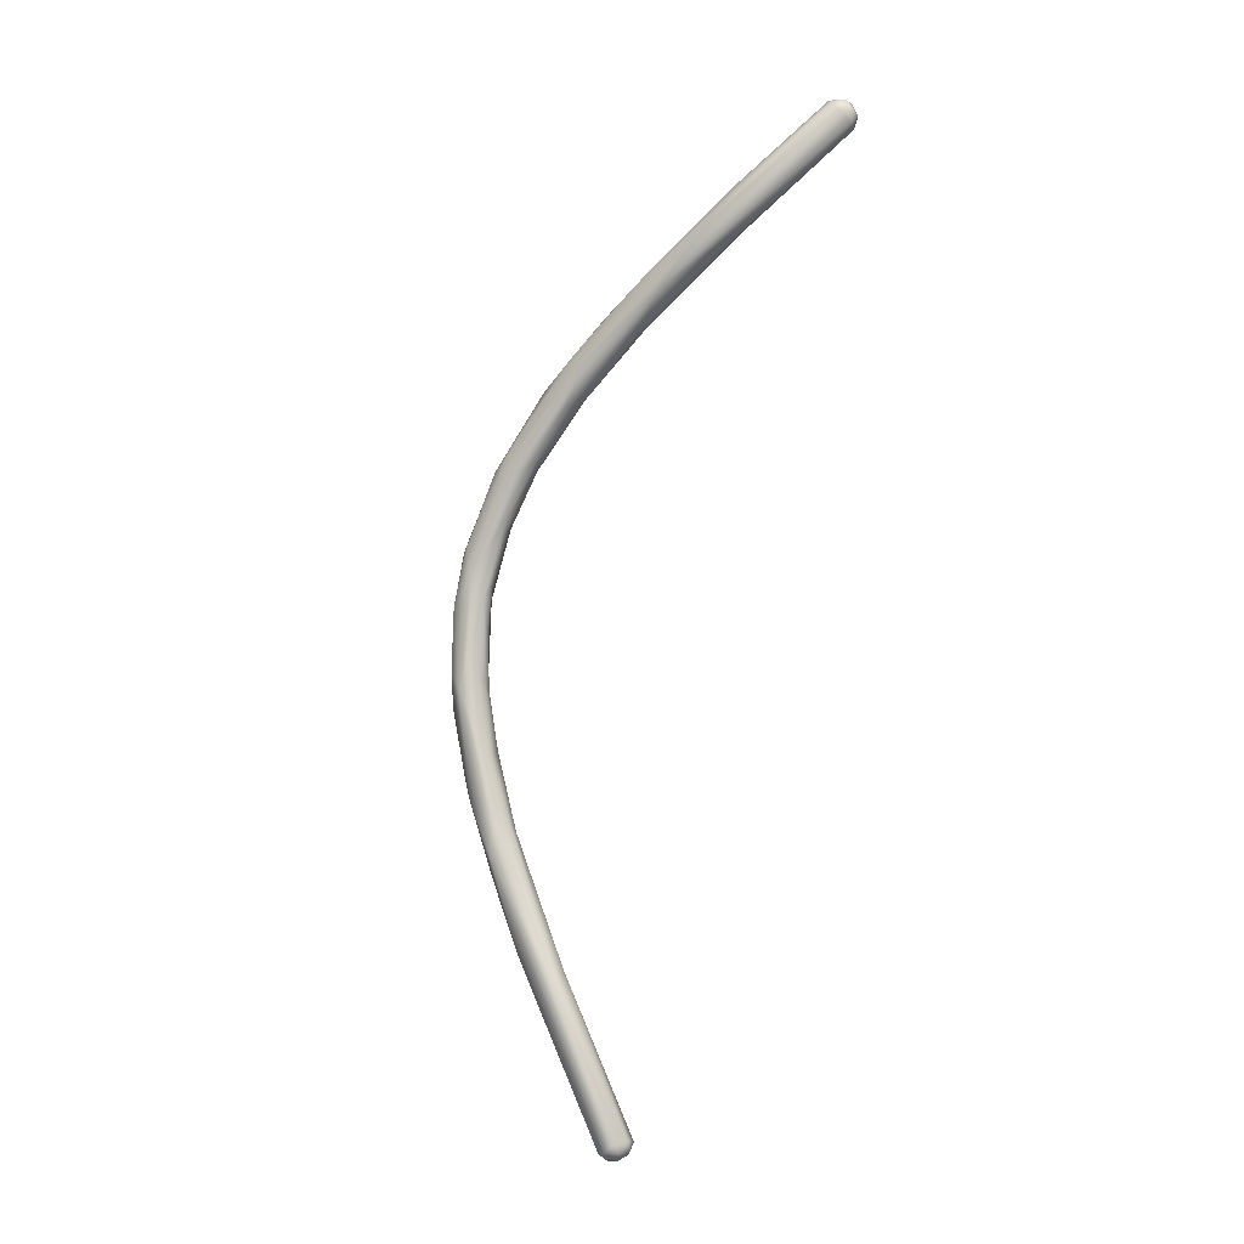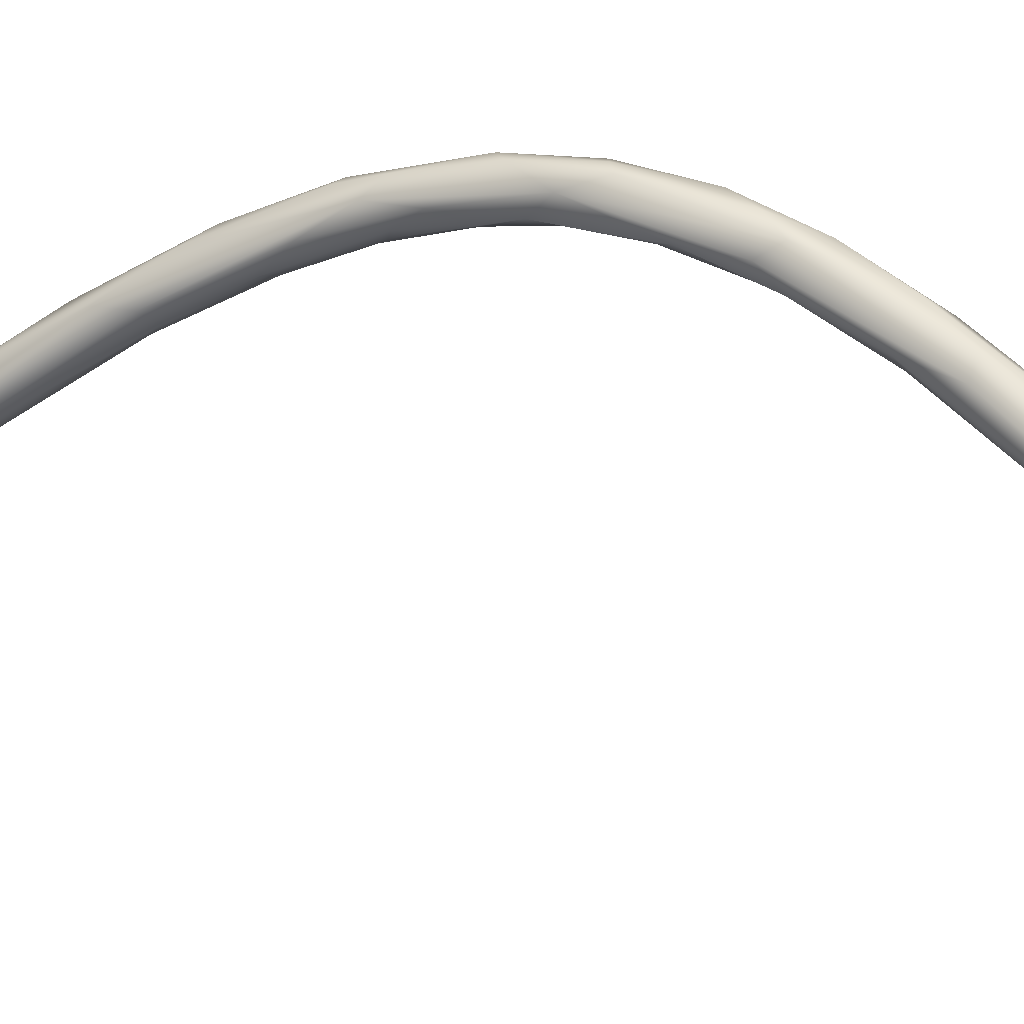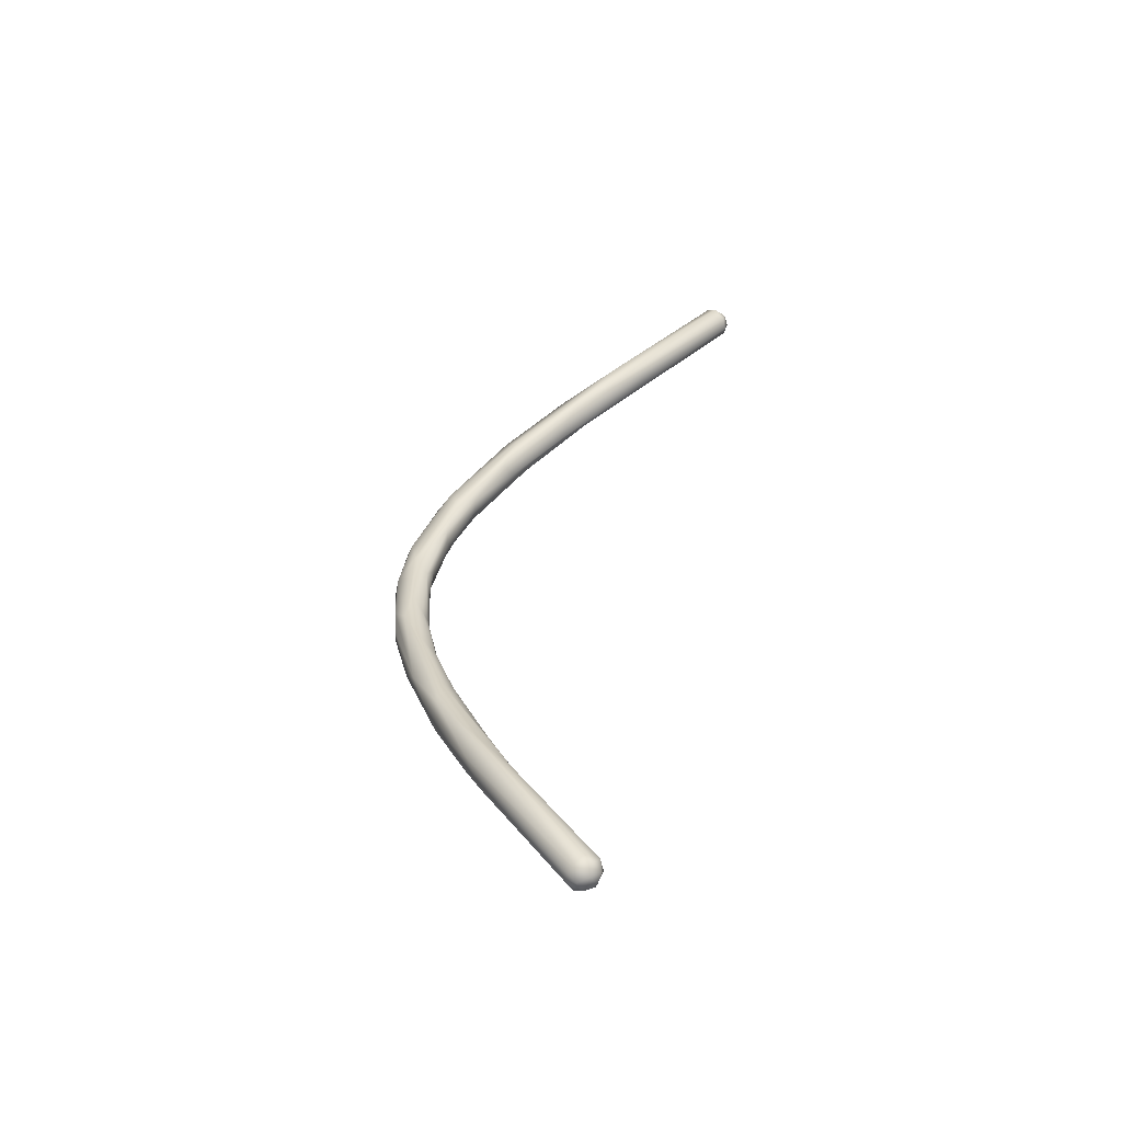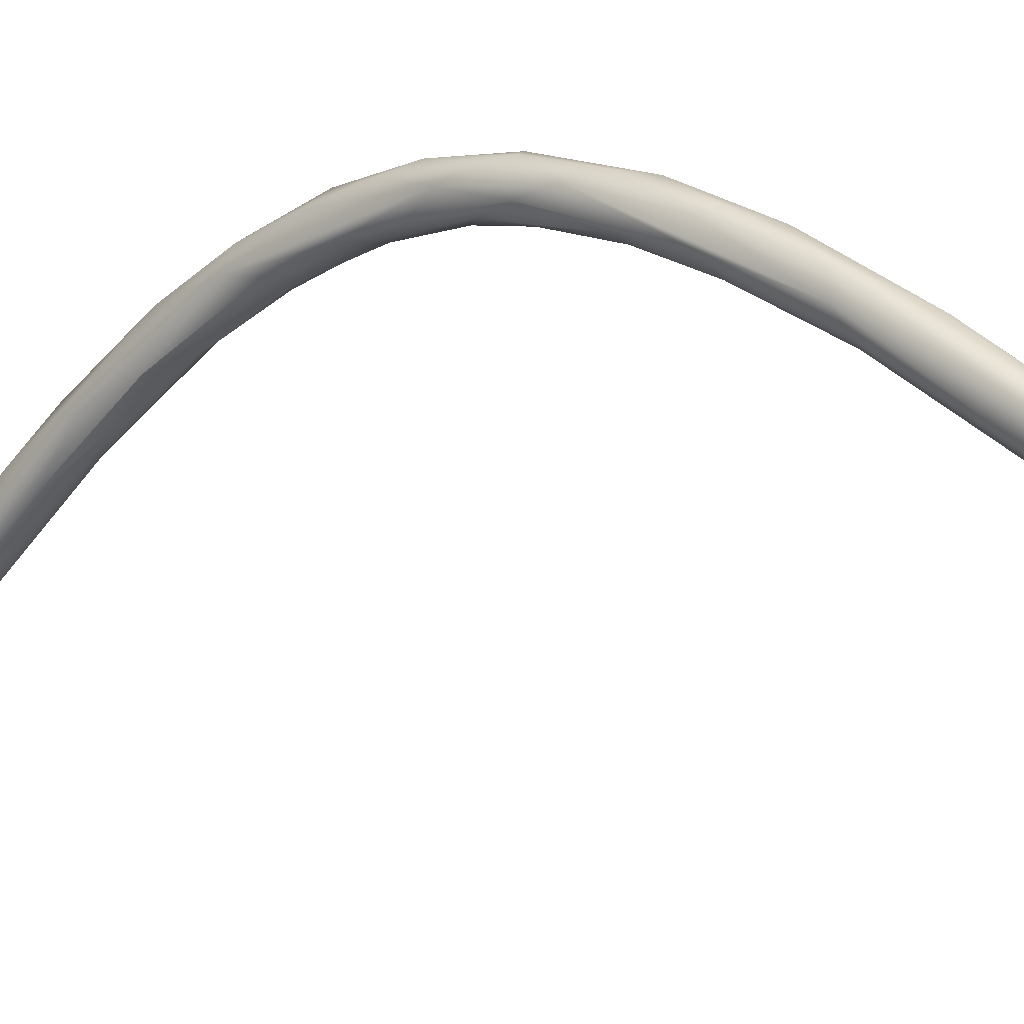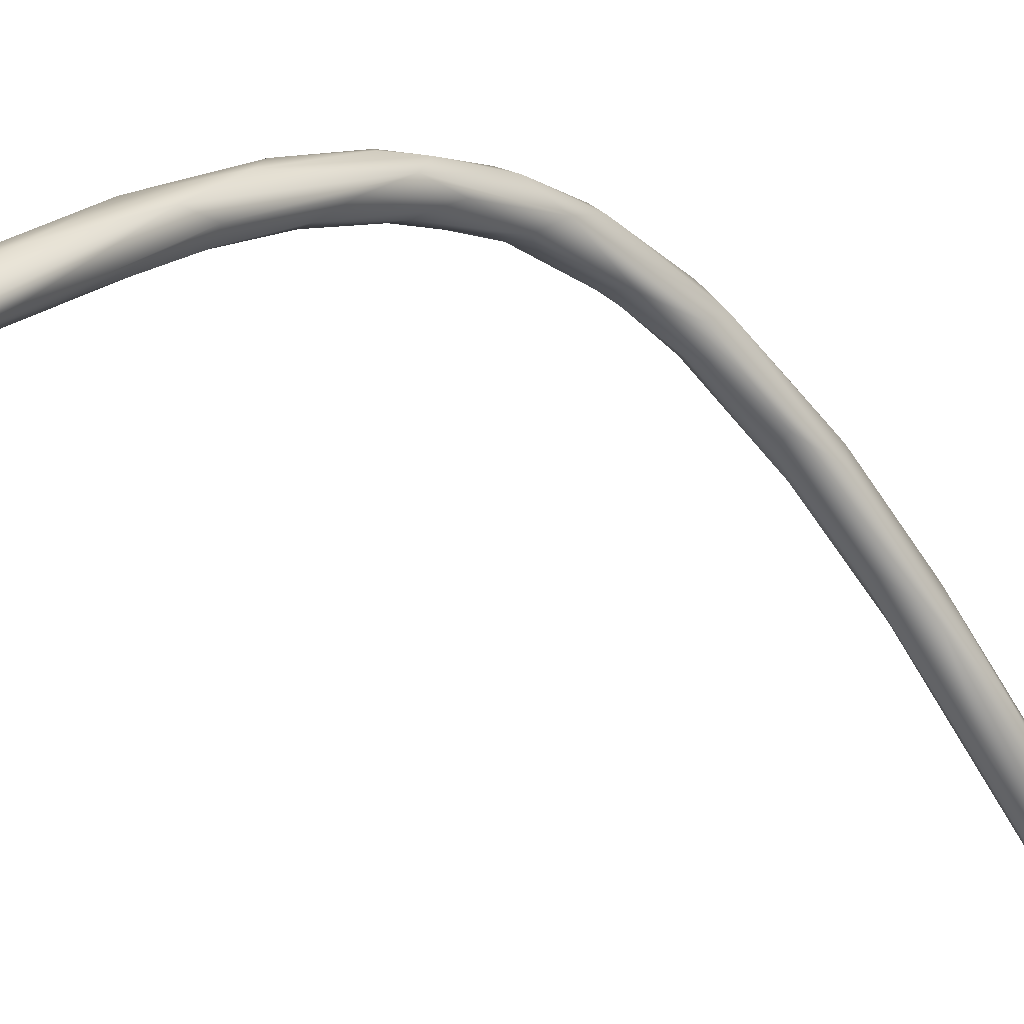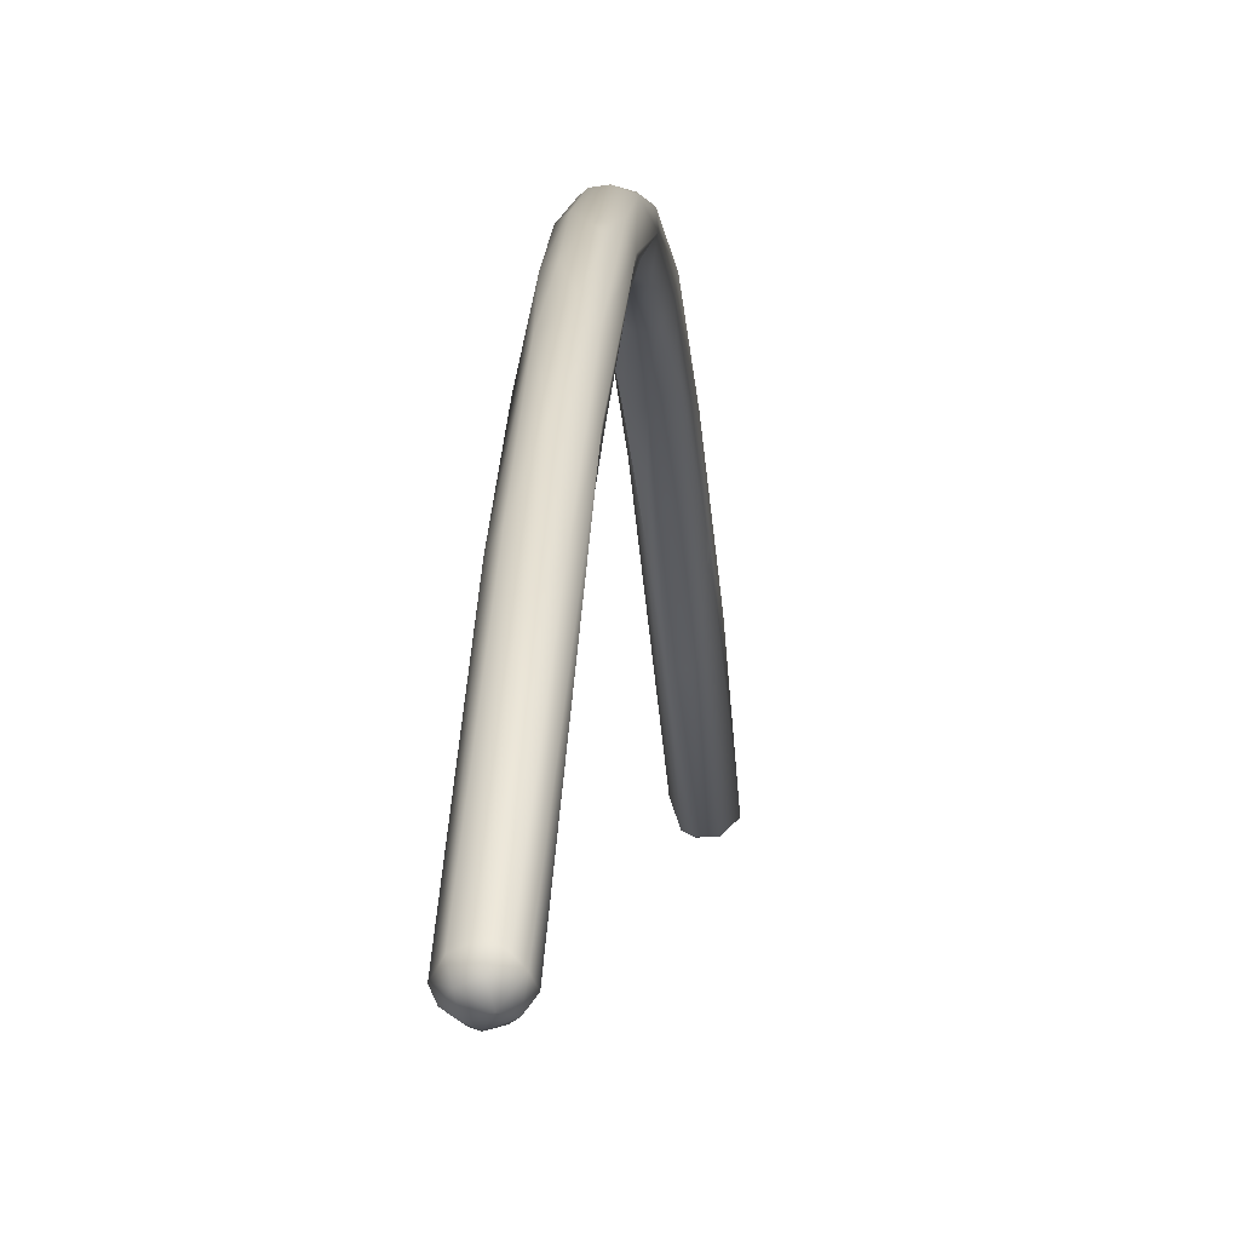
<metadata>
{"format":"obj","ext":"obj","renderer":"f3d","projection":"perspective","resolution":1024,"background":"white","views":[{"elev":11.8,"azim":-66.4,"up":"+Z"},{"elev":1.6,"azim":-50.6,"up":"+Y"},{"elev":-41.1,"azim":-76.9,"up":"+Z"},{"elev":6.0,"azim":142.7,"up":"+Y"},{"elev":-13.6,"azim":-119.6,"up":"+Y"},{"elev":7.9,"azim":-159.4,"up":"+Y"}]}
</metadata>
<code>
o FJ1986.obj_grp1.802
v 0.09956 -0.2674 6.101
v 0.1026 -0.2675 6.099
v 0.1046 -0.266 6.099
v 0.104 -0.2653 6.097
v 0.1161 -0.241 6.137
v 0.1007 -0.2674 6.098
v 0.102 -0.2662 6.096
v 0.0987 -0.2653 6.096
v 0.1052 -0.2636 6.097
v 0.1019 -0.2632 6.095
v 0.1125 -0.2448 6.135
v 0.1076 -0.245 6.134
v 0.09649 -0.2643 6.1
v 0.09745 -0.2661 6.098
v 0.09919 -0.2621 6.095
v 0.09655 -0.2621 6.098
v 0.09774 -0.2605 6.097
v 0.1176 -0.2341 6.14
v 0.1029 -0.2607 6.096
v 0.09985 -0.2592 6.097
v 0.116 -0.2313 6.141
v 0.1143 -0.224 6.161
v 0.11 -0.2371 6.131
v 0.1093 -0.2337 6.139
v 0.1137 -0.2375 6.148
v 0.1238 -0.2261 6.165
v 0.1217 -0.2277 6.165
v 0.1164 -0.2248 6.168
v 0.1641 -0.2961 6.336
v 0.168 -0.2968 6.337
v 0.1653 -0.2965 6.338
v 0.1687 -0.2948 6.34
v 0.1669 -0.2961 6.334
v 0.1585 -0.2704 6.31
v 0.1707 -0.2942 6.338
v 0.1699 -0.2918 6.34
v 0.1706 -0.291 6.334
v 0.171 -0.2914 6.338
v 0.1692 -0.2955 6.335
v 0.162 -0.2703 6.31
v 0.1588 -0.2527 6.293
v 0.1172 -0.2232 6.155
v 0.1656 -0.2943 6.341
v 0.1686 -0.2907 6.341
v 0.1662 -0.29 6.341
v 0.1635 -0.2919 6.34
v 0.1622 -0.2939 6.338
v 0.152 -0.253 6.297
v 0.1198 -0.2266 6.169
v 0.1254 -0.2222 6.167
v 0.1596 -0.2674 6.32
v 0.1555 -0.2632 6.312
v 0.1607 -0.2504 6.3
v 0.1578 -0.2413 6.285
v 0.1243 -0.2168 6.169
v 0.163 -0.2657 6.318
v 0.1521 -0.2479 6.288
v 0.1274 -0.2201 6.184
v 0.1231 -0.2203 6.184
v 0.119 -0.2163 6.173
v 0.1584 -0.2414 6.288
v 0.1548 -0.2468 6.286
v 0.1308 -0.2159 6.187
v 0.1227 -0.2132 6.177
v 0.1558 -0.2403 6.292
v 0.1307 -0.2161 6.198
v 0.1295 -0.2156 6.201
v 0.1229 -0.2159 6.19
v 0.133 -0.2146 6.198
v 0.1305 -0.212 6.186
v 0.1276 -0.2107 6.184
v 0.1259 -0.2085 6.194
v 0.1533 -0.2474 6.299
v 0.1279 -0.2147 6.202
v 0.1279 -0.212 6.208
v 0.125 -0.2108 6.199
v 0.1361 -0.2085 6.205
v 0.1273 -0.2074 6.202
v 0.1282 -0.2075 6.195
v 0.1325 -0.2067 6.2
v 0.1466 -0.2346 6.279
v 0.1537 -0.2376 6.289
v 0.1481 -0.2307 6.279
v 0.1523 -0.2262 6.273
v 0.1453 -0.231 6.268
v 0.1541 -0.2355 6.274
v 0.1491 -0.2329 6.268
v 0.1541 -0.2355 6.274
v 0.1384 -0.2132 6.219
v 0.1343 -0.2142 6.212
v 0.1334 -0.2135 6.22
v 0.1382 -0.2108 6.212
v 0.1512 -0.2218 6.259
v 0.1429 -0.2236 6.254
v 0.1489 -0.2174 6.259
v 0.1451 -0.2229 6.251
v 0.1398 -0.2192 6.251
v 0.1486 -0.2216 6.252
v 0.1452 -0.217 6.241
v 0.1422 -0.2169 6.237
v 0.1386 -0.217 6.24
v 0.1394 -0.2169 6.237
v 0.1419 -0.2136 6.229
v 0.1417 -0.2093 6.224
v 0.1367 -0.2143 6.224
v 0.1324 -0.2103 6.226
v 0.1393 -0.2065 6.22
v 0.1359 -0.2051 6.214
v 0.1318 -0.206 6.218
v 0.1479 -0.2236 6.271
v 0.141 -0.2167 6.256
v 0.1465 -0.2165 6.259
v 0.1466 -0.2125 6.245
v 0.1429 -0.2082 6.235
v 0.1354 -0.2081 6.233
v 0.1394 -0.2059 6.229
v 0.1338 -0.2048 6.215
v 0.1418 -0.2128 6.251
v 0.1427 -0.2099 6.245
v 0.1369 -0.2065 6.231
f 2 4 3
f 3 5 2
f 6 7 2
f 2 7 4
f 1 6 2
f 6 8 7
f 14 8 6
f 3 4 9
f 7 8 10
f 4 7 10
f 2 11 1
f 11 12 1
f 14 1 13
f 12 13 1
f 1 14 6
f 14 16 8
f 13 16 14
f 16 15 8
f 16 17 15
f 3 9 5
f 18 9 19
f 10 8 15
f 9 4 10
f 9 10 19
f 15 19 10
f 15 17 20
f 20 19 15
f 22 13 12
f 5 11 2
f 16 13 22
f 5 9 18
f 19 20 23
f 24 17 16
f 18 19 21
f 21 19 23
f 23 20 17
f 24 16 22
f 11 25 12
f 17 24 23
f 5 26 11
f 11 27 25
f 25 28 12
f 28 22 12
f 30 31 29
f 31 30 32
f 29 33 30
f 29 34 33
f 35 36 32
f 37 38 35
f 30 33 39
f 35 30 39
f 37 35 39
f 33 40 39
f 35 32 30
f 40 33 34
f 39 41 37
f 11 26 27
f 50 5 18
f 26 5 50
f 23 42 21
f 43 32 44
f 44 32 36
f 44 45 43
f 43 31 32
f 43 47 31
f 43 46 47
f 47 29 31
f 48 34 29
f 29 47 48
f 36 35 38
f 44 36 38
f 49 25 27
f 25 49 28
f 43 45 46
f 51 46 45
f 46 52 47
f 41 39 40
f 37 41 54
f 55 18 21
f 55 21 42
f 24 42 23
f 51 45 44
f 47 52 48
f 56 44 38
f 53 56 38
f 37 53 38
f 27 58 49
f 49 59 28
f 42 24 60
f 50 18 55
f 51 52 46
f 44 56 51
f 34 48 57
f 61 53 37
f 34 62 40
f 58 26 63
f 26 58 27
f 50 63 26
f 64 42 60
f 24 22 60
f 34 57 62
f 40 62 41
f 66 67 58
f 58 59 49
f 67 59 58
f 68 28 59
f 66 58 69
f 58 63 69
f 70 50 55
f 55 42 64
f 72 64 60
f 73 52 51
f 51 56 65
f 56 53 65
f 73 51 65
f 61 37 54
f 75 68 74
f 74 59 67
f 59 74 68
f 76 28 68
f 77 63 50
f 28 76 22
f 76 60 22
f 60 76 78
f 79 64 72
f 78 72 60
f 77 50 70
f 71 70 55
f 80 70 71
f 71 64 79
f 71 55 64
f 52 81 48
f 65 82 73
f 73 83 52
f 53 61 84
f 65 53 84
f 57 48 85
f 48 81 85
f 86 54 41
f 41 87 88
f 41 62 87
f 87 62 57
f 66 69 90
f 90 69 89
f 90 91 67
f 74 67 91
f 91 75 74
f 90 67 66
f 75 76 68
f 69 63 92
f 77 92 63
f 71 79 80
f 70 80 77
f 73 82 83
f 52 83 81
f 84 61 93
f 61 54 93
f 84 93 95
f 87 96 88
f 85 87 57
f 85 94 87
f 87 94 96
f 98 88 96
f 96 99 98
f 54 86 93
f 98 93 86
f 93 98 99
f 96 100 99
f 94 101 96
f 96 102 100
f 96 101 102
f 100 103 99
f 99 103 104
f 100 89 103
f 100 105 89
f 102 105 100
f 102 91 105
f 92 103 89
f 92 104 103
f 89 105 90
f 91 90 105
f 106 75 91
f 104 92 77
f 69 92 89
f 76 75 106
f 107 77 108
f 108 77 80
f 76 109 78
f 78 79 72
f 82 65 110
f 110 65 84
f 110 83 82
f 83 111 81
f 111 83 110
f 97 81 111
f 81 97 85
f 110 84 112
f 97 94 85
f 84 95 112
f 94 97 101
f 113 95 93
f 106 101 97
f 91 101 106
f 93 99 104
f 91 102 101
f 93 104 113
f 113 104 114
f 107 114 104
f 115 109 106
f 114 107 116
f 107 104 77
f 116 107 108
f 109 76 106
f 117 108 80
f 117 116 108
f 117 80 79
f 109 117 78
f 117 79 78
f 112 118 110
f 110 118 111
f 112 95 119
f 118 112 119
f 95 113 119
f 97 111 106
f 115 111 118
f 118 119 115
f 106 111 115
f 114 119 113
f 114 116 119
f 119 120 115
f 119 116 120
f 115 120 109
f 109 120 117
f 116 117 120

</code>
